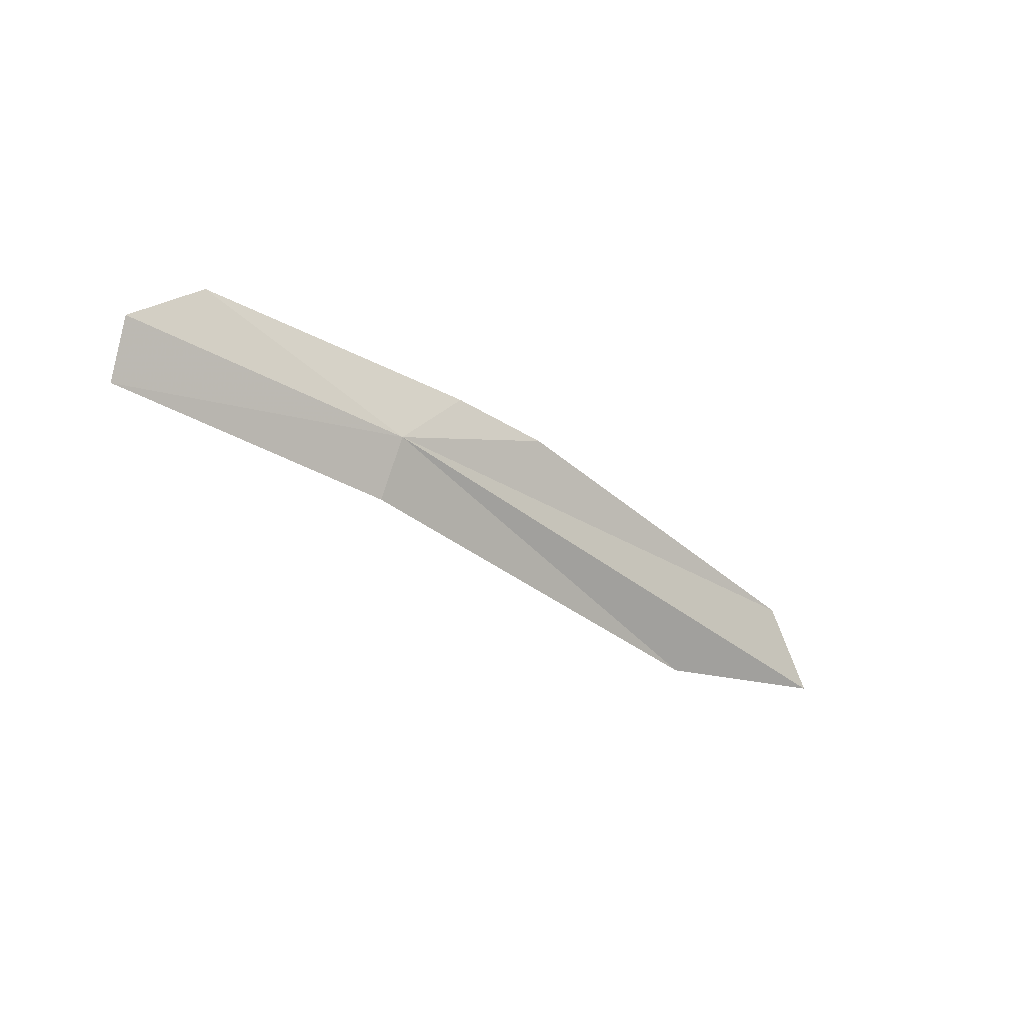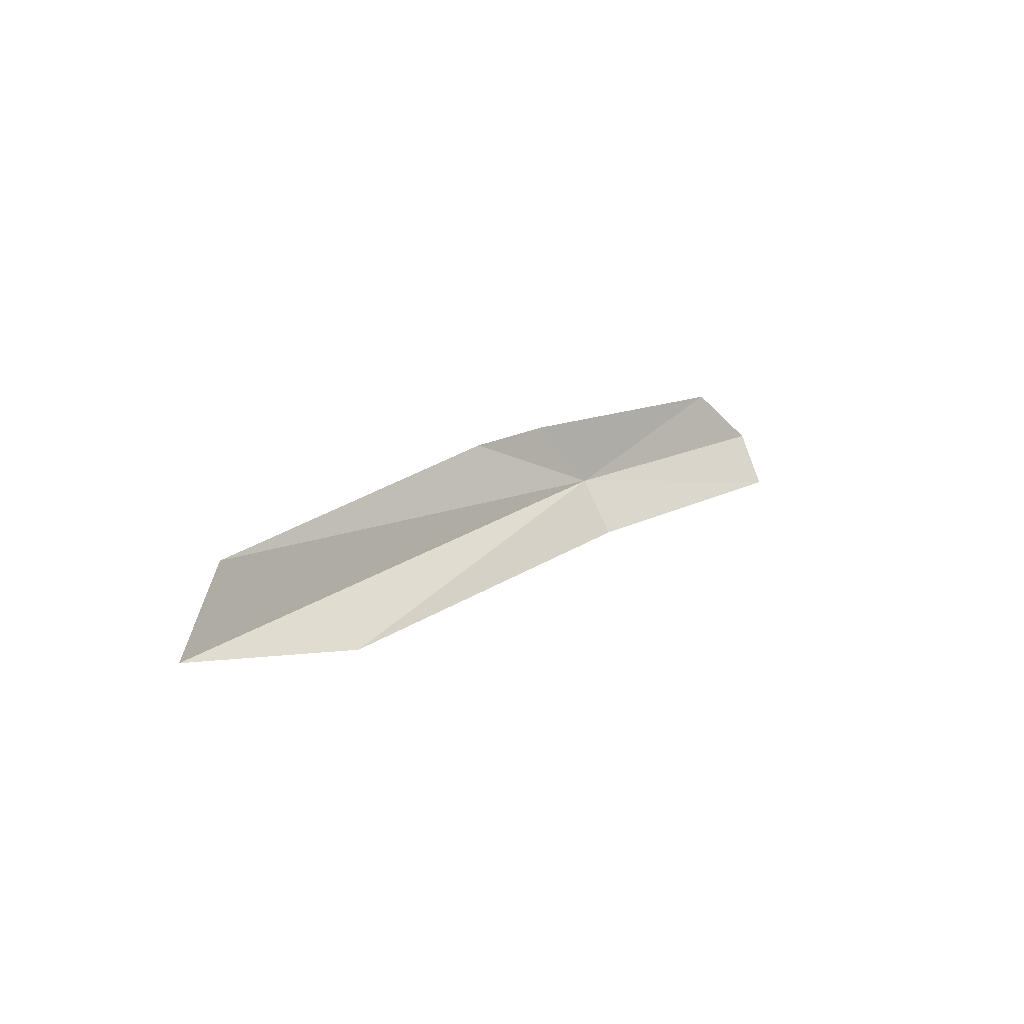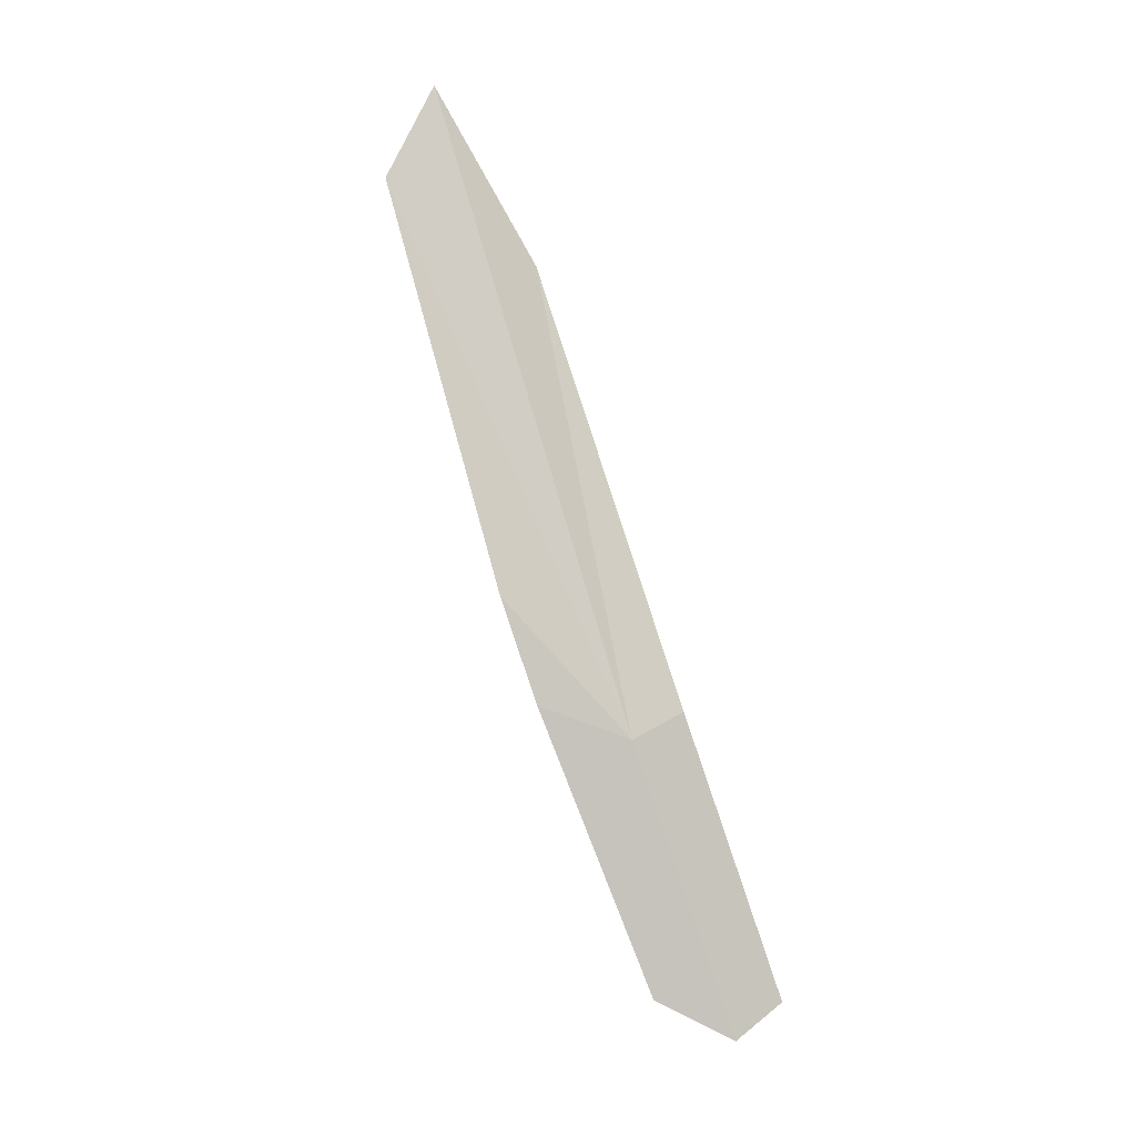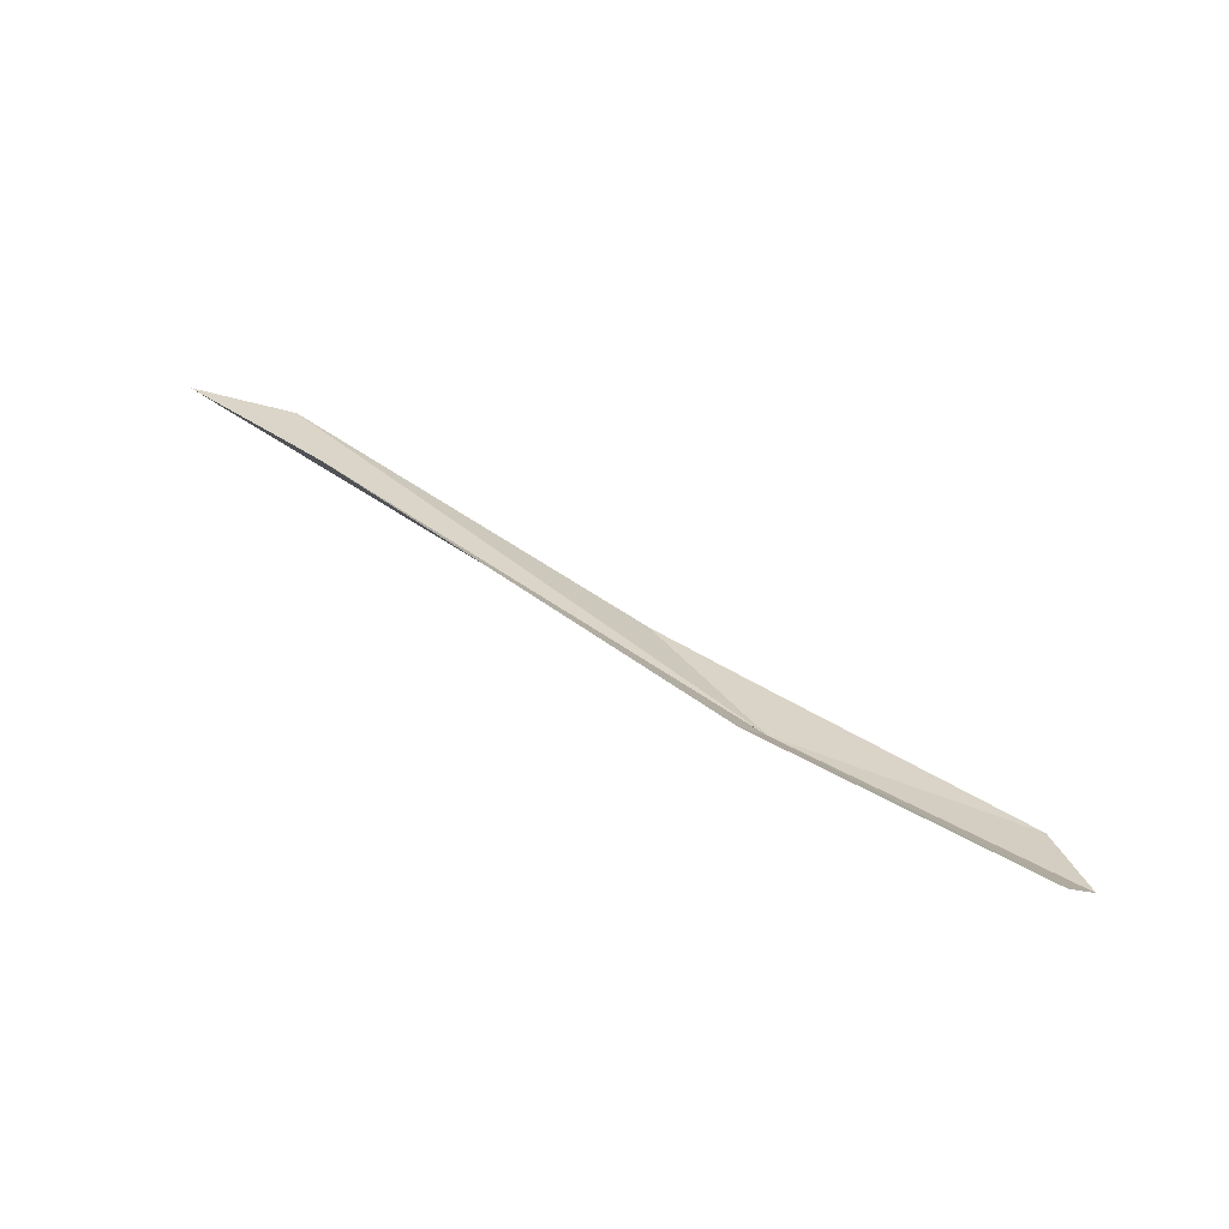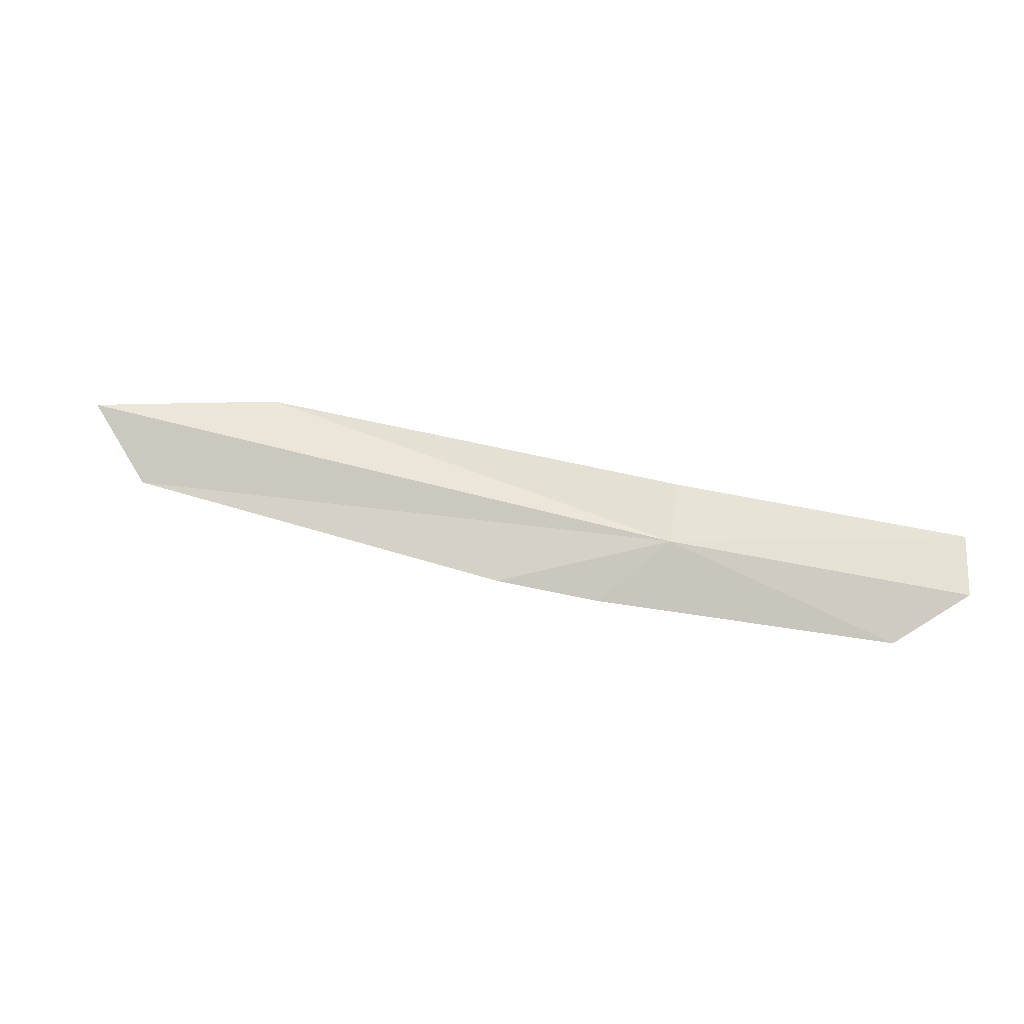
<metadata>
{"format":"obj","ext":"obj","renderer":"f3d","projection":"perspective","resolution":1024,"background":"white","views":[{"elev":-38.2,"azim":-29.8,"up":"+Z"},{"elev":17.1,"azim":139.6,"up":"+Z"},{"elev":-78.5,"azim":108.4,"up":"+Y"},{"elev":32.6,"azim":-146.7,"up":"+Y"},{"elev":-79.8,"azim":170.0,"up":"+Y"}]}
</metadata>
<code>
v 8.43 -12.19 31.66
v 8.422 -11.86 31.24
v 11.92 -10.92 31.26
v 5.999 -12.44 31.63
v 6.052 -12.14 31.21
v 9.769 -12.11 32.25
v 12.92 -11.19 32.12
v 13.46 -10.89 31.57
v 8.924 -12.24 32.24
v 6.545 -12.52 32.11
f 1 3 2
f 1 5 4
f 1 6 7
f 1 8 3
f 1 7 8
f 1 10 9
f 1 9 6
f 1 2 5
f 1 4 10

</code>
